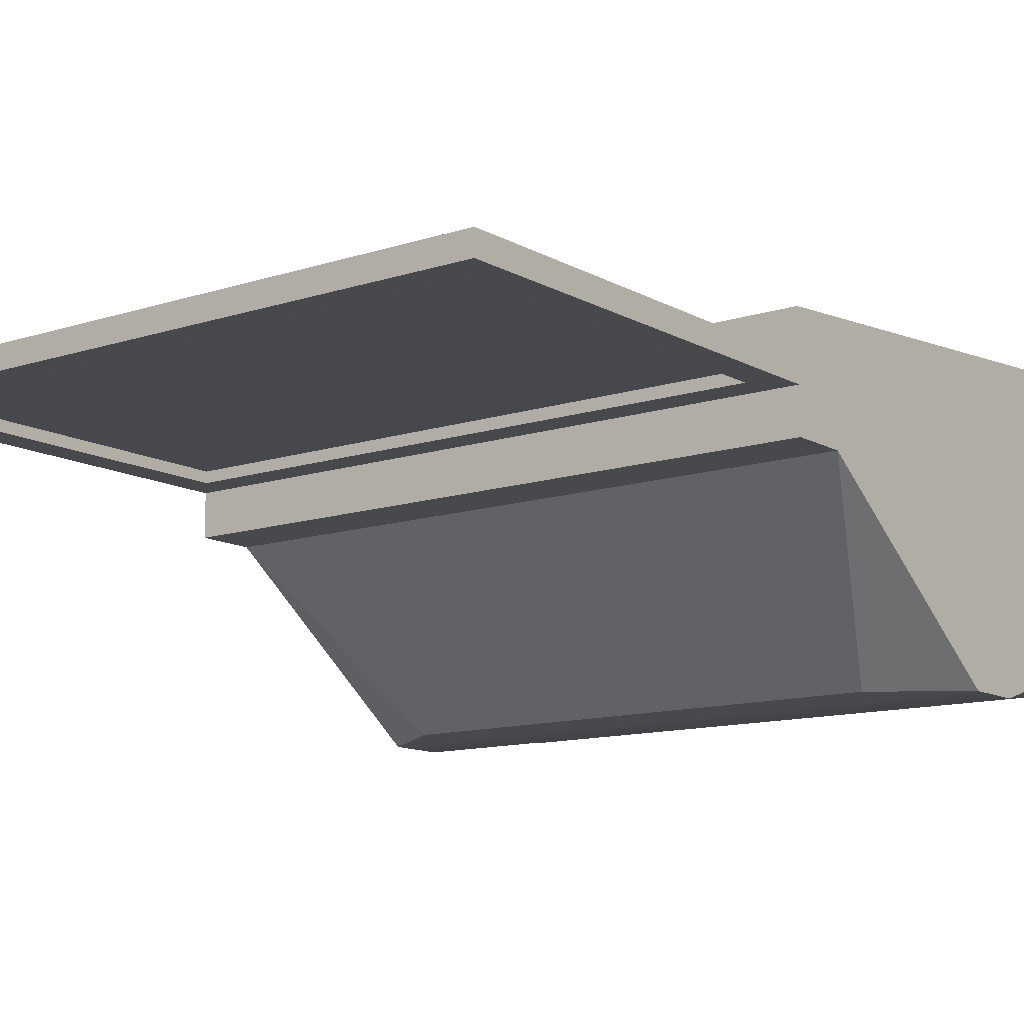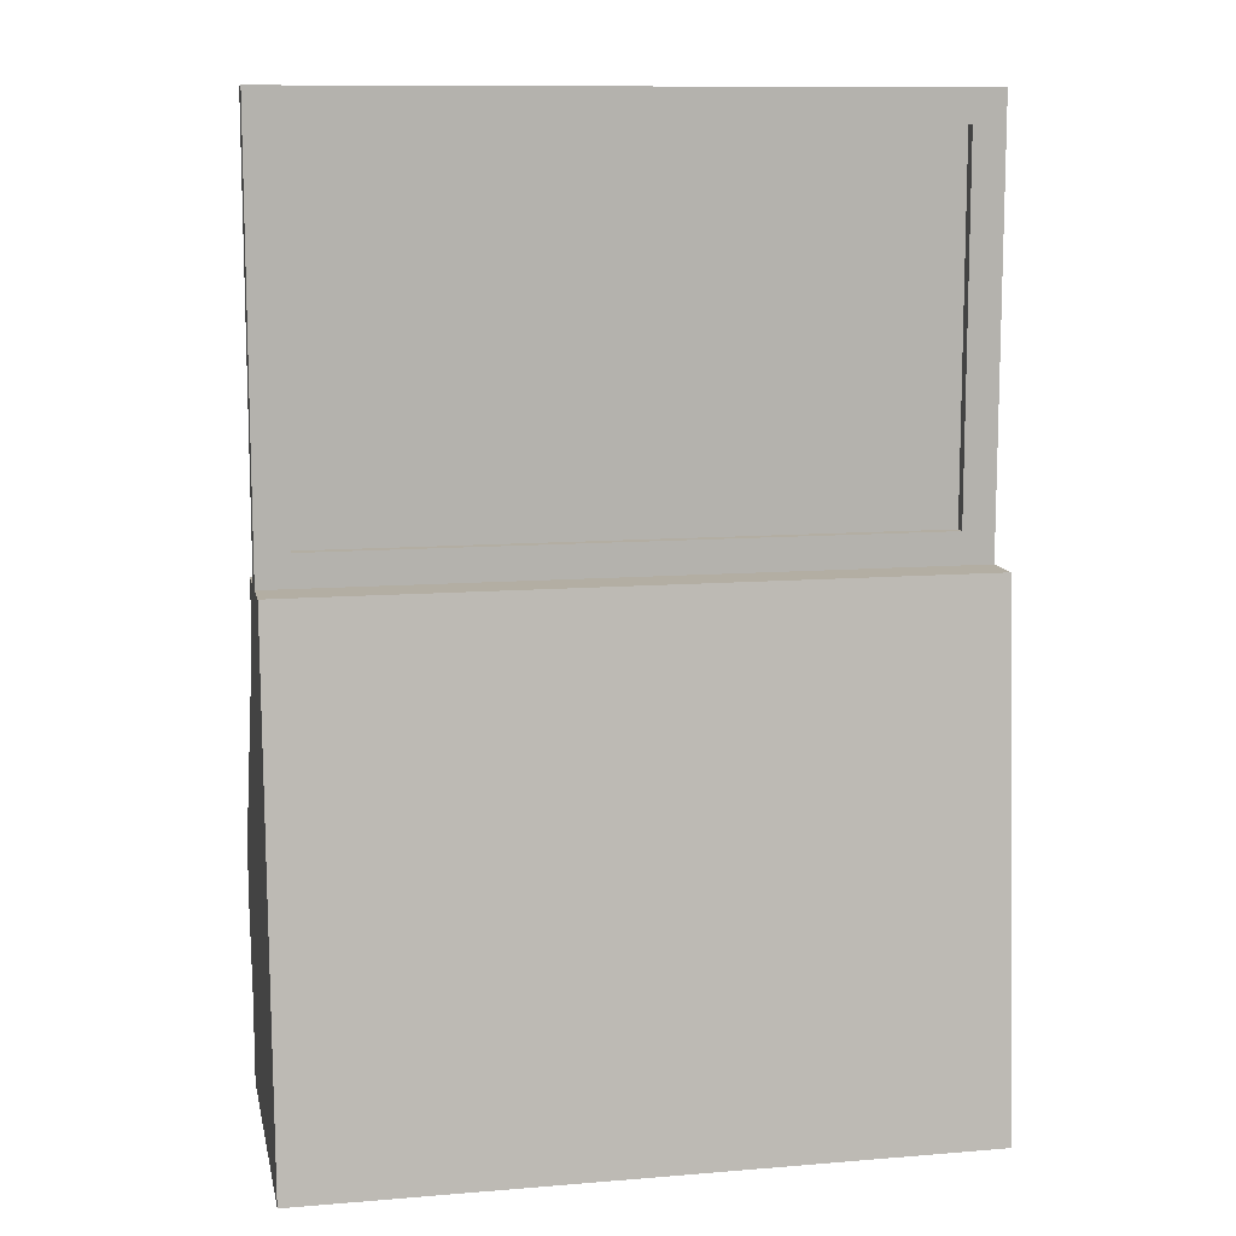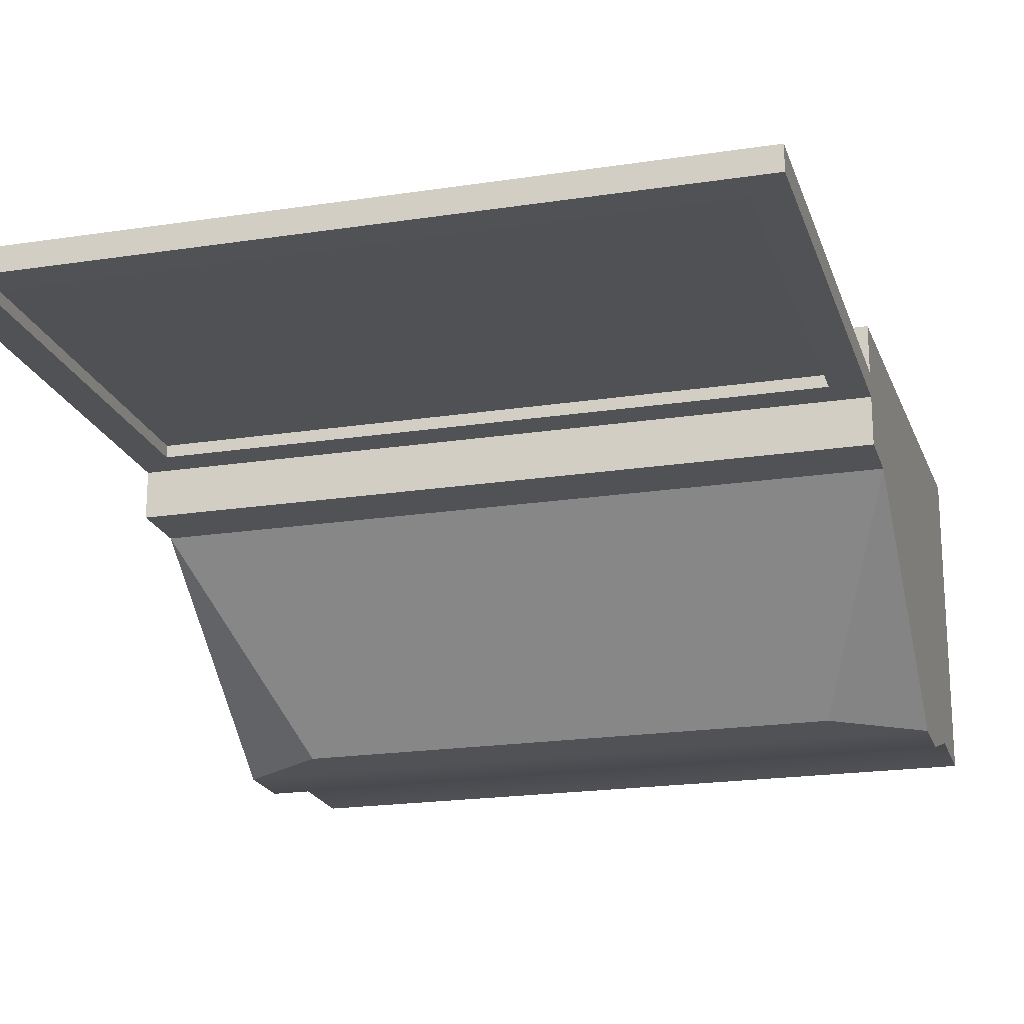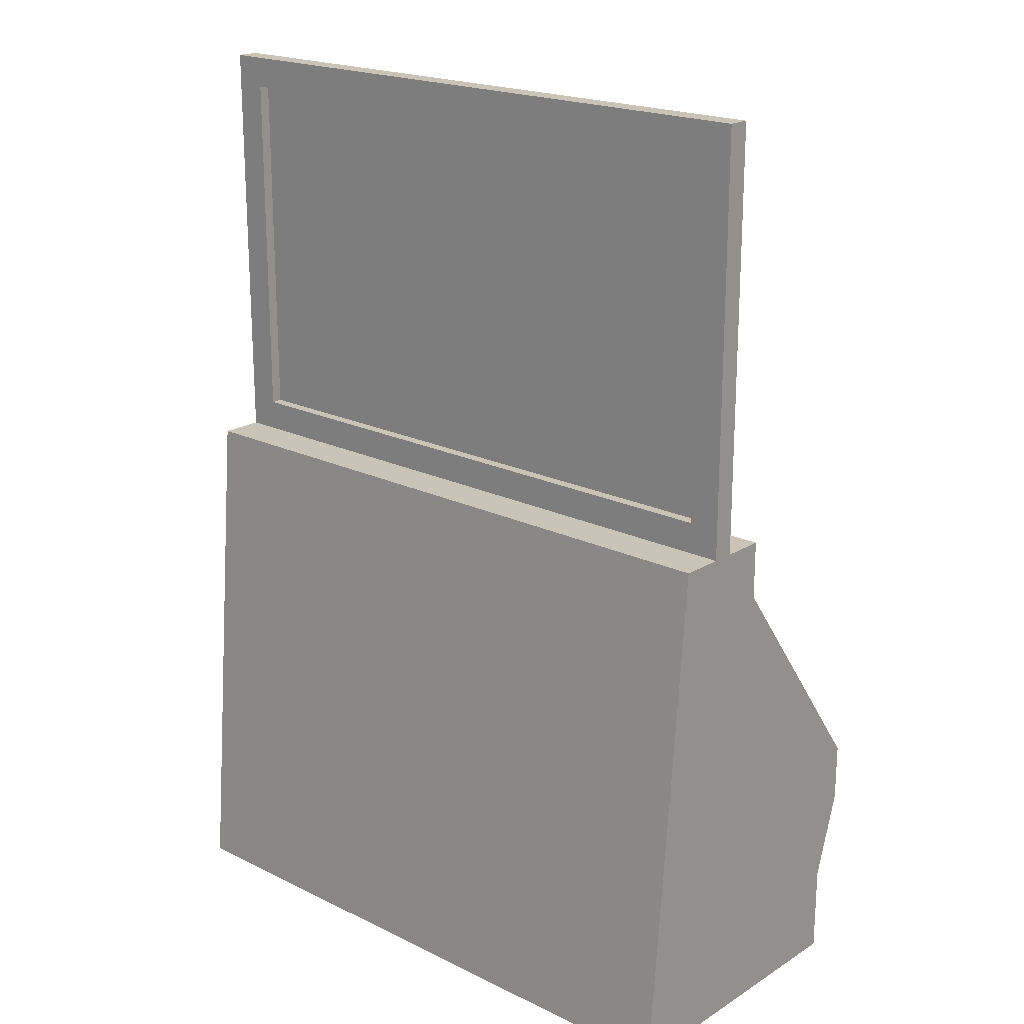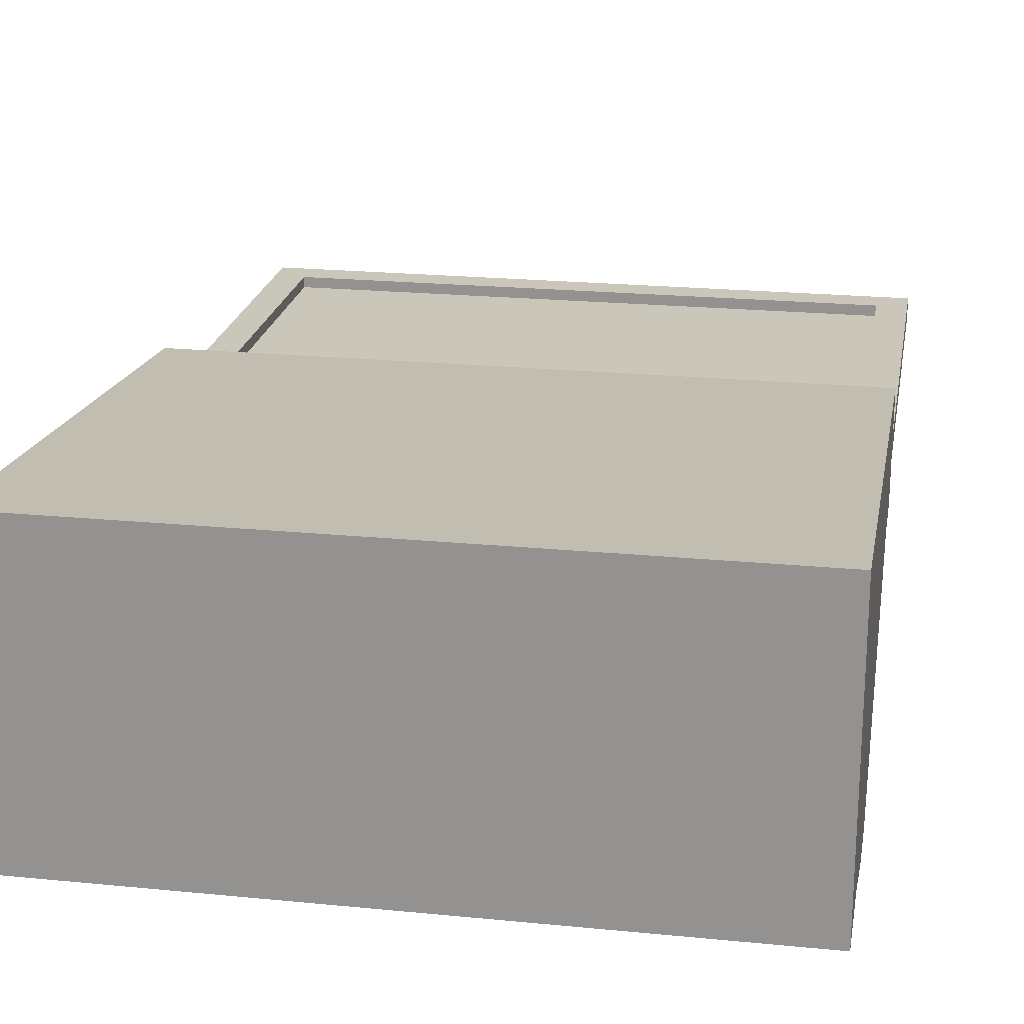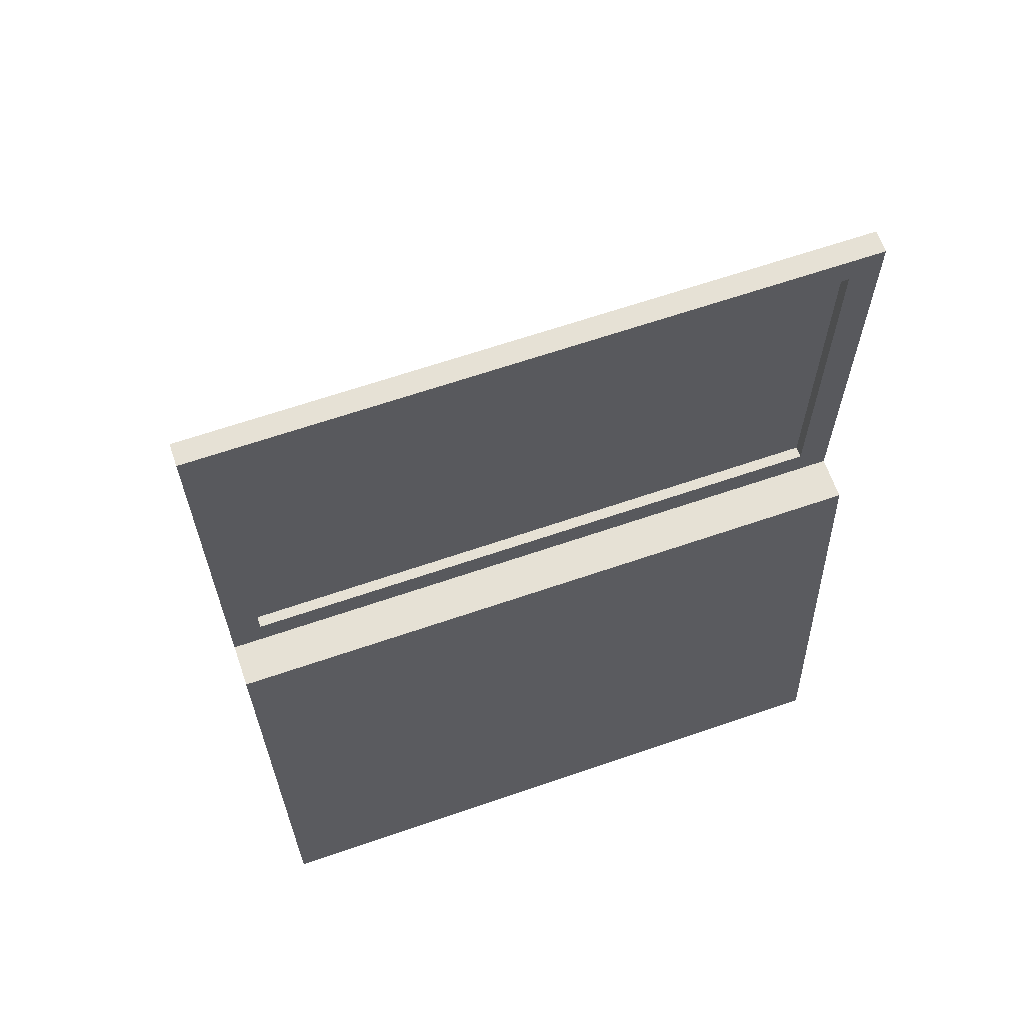
<metadata>
{"format":"obj","ext":"obj","renderer":"f3d","projection":"perspective","resolution":1024,"background":"white","views":[{"elev":-12.1,"azim":-142.4,"up":"+Z"},{"elev":10.9,"azim":-11.5,"up":"+Y"},{"elev":-20.4,"azim":-164.4,"up":"+Z"},{"elev":20.1,"azim":41.7,"up":"+Y"},{"elev":21.5,"azim":9.9,"up":"+Z"},{"elev":64.7,"azim":-19.1,"up":"+Y"}]}
</metadata>
<code>
o consoleScreen
v 2.28 0.007334 -1.006
v 2.28 0.007333 1.056
v -2.28 0.007333 1.056
v -2.28 0.007334 -1.006
v 2.28 0.623 -1.006
v -2.28 0.623 -1.006
v -2.28 1.211 -1.187
v 2.28 1.211 -1.187
v -2.28 1.616 -1.187
v 2.28 1.616 -1.187
v -1.71 2.02 -1.187
v 1.71 2.02 -1.187
v 2.28 3.207 -0.000289
v -2.28 3.207 -0.000289
v -2.28 3.607 -0.000288
v -2.28 3.607 0.2997
v -2.28 3.607 0.4533
v -2.28 3.607 0.7533
v 2.28 3.607 -0.000288
v 2.28 3.607 0.2997
v 2.28 3.607 0.4533
v 2.28 3.607 0.7533
v 2.28 6.507 0.4533
v 2.28 6.507 0.2997
v -2.28 6.507 0.2997
v -2.28 6.507 0.4533
v -2.065 3.822 0.2997
v -2.065 6.292 0.2997
v -2.065 6.292 0.3765
v -2.065 3.822 0.3765
v 2.065 6.292 0.2997
v 2.065 6.292 0.3765
v 2.065 3.822 0.2997
v 2.065 3.822 0.3765
v 2.065 3.822 0.4533
v 2.065 6.292 0.4533
v -2.065 6.292 0.4533
v -2.065 3.822 0.4533
f 14 13 12
f 12 11 14
f 30 34 32
f 32 29 30
f 1 2 3
f 3 4 1
f 5 6 7
f 7 8 5
f 6 5 1
f 1 4 6
f 8 7 9
f 9 10 8
f 9 11 10
f 11 12 10
f 10 12 13
f 11 9 14
f 6 4 3
f 3 14 6
f 3 15 14
f 3 16 15
f 3 17 16
f 3 18 17
f 9 7 6
f 6 14 9
f 13 19 20
f 8 10 13
f 13 5 8
f 13 1 5
f 13 2 1
f 13 20 2
f 20 21 2
f 21 22 2
f 3 2 22
f 22 18 3
f 21 20 16
f 16 17 21
f 13 14 15
f 15 19 13
f 23 24 25
f 25 26 23
f 25 16 17
f 17 26 25
f 20 24 23
f 23 21 20
f 27 28 29
f 29 30 27
f 31 32 29
f 29 28 31
f 31 33 34
f 34 32 31
f 34 33 27
f 27 30 34
f 27 20 16
f 16 25 27
f 25 28 27
f 25 31 28
f 33 24 20
f 20 27 33
f 33 31 24
f 31 25 24
f 20 19 15
f 15 16 20
f 35 17 21
f 21 23 35
f 23 36 35
f 23 37 36
f 38 26 17
f 17 35 38
f 38 37 26
f 37 23 26
f 22 21 17
f 17 18 22
f 35 34 30
f 30 38 35
f 32 34 35
f 35 36 32
f 32 36 37
f 37 29 32
f 30 29 37
f 37 38 30

</code>
